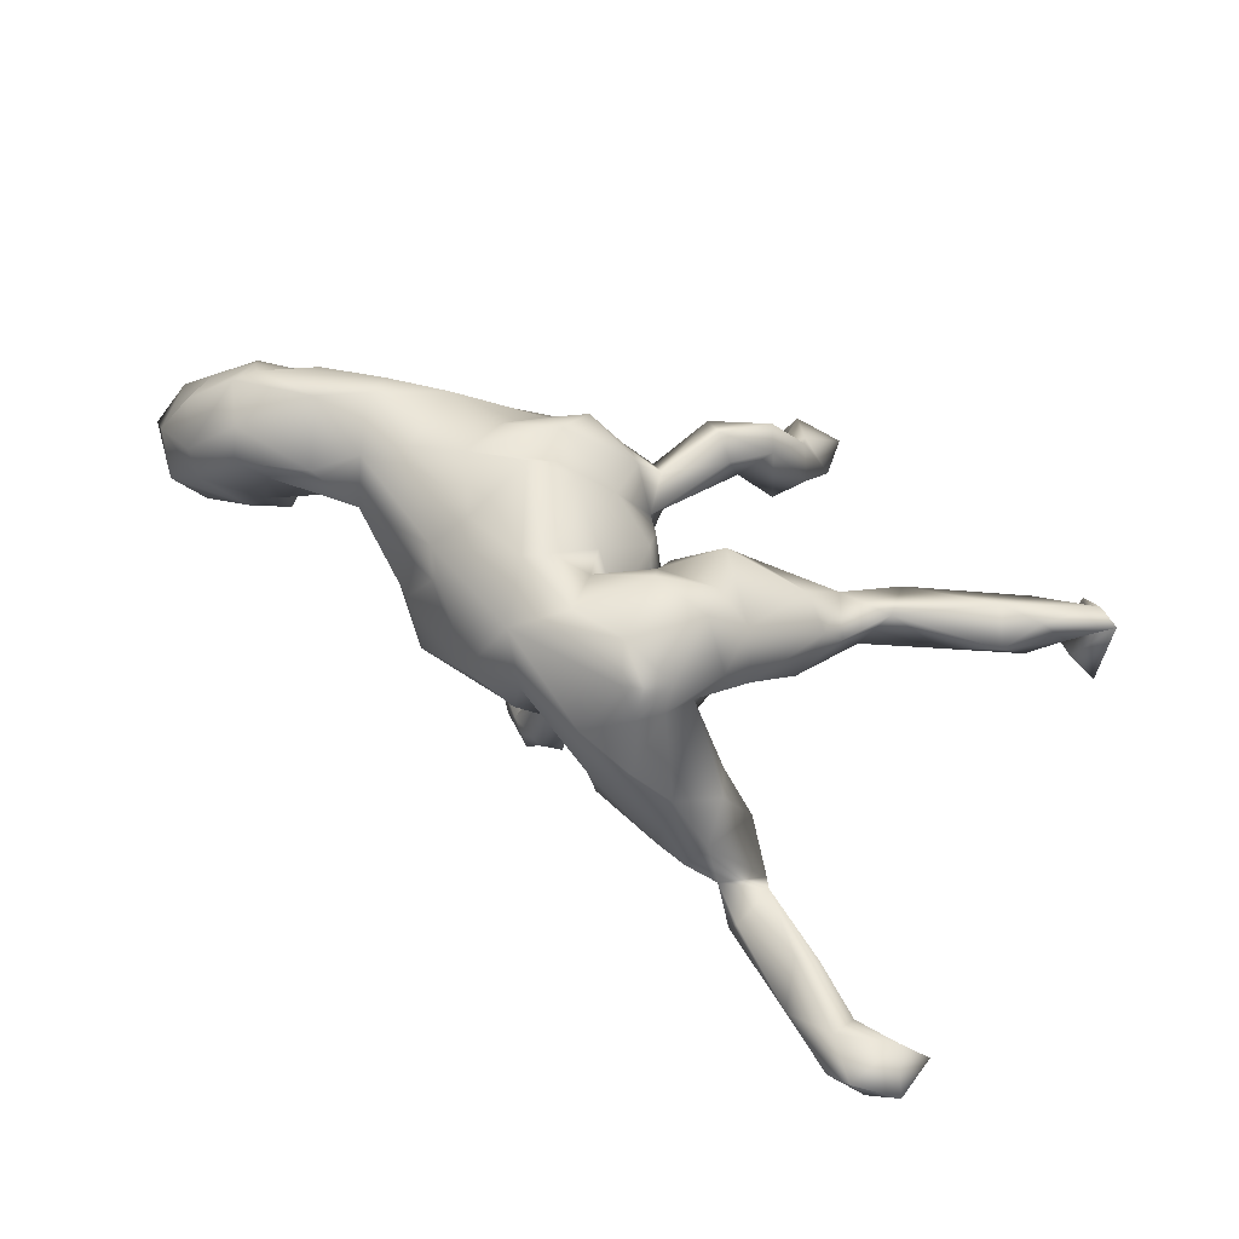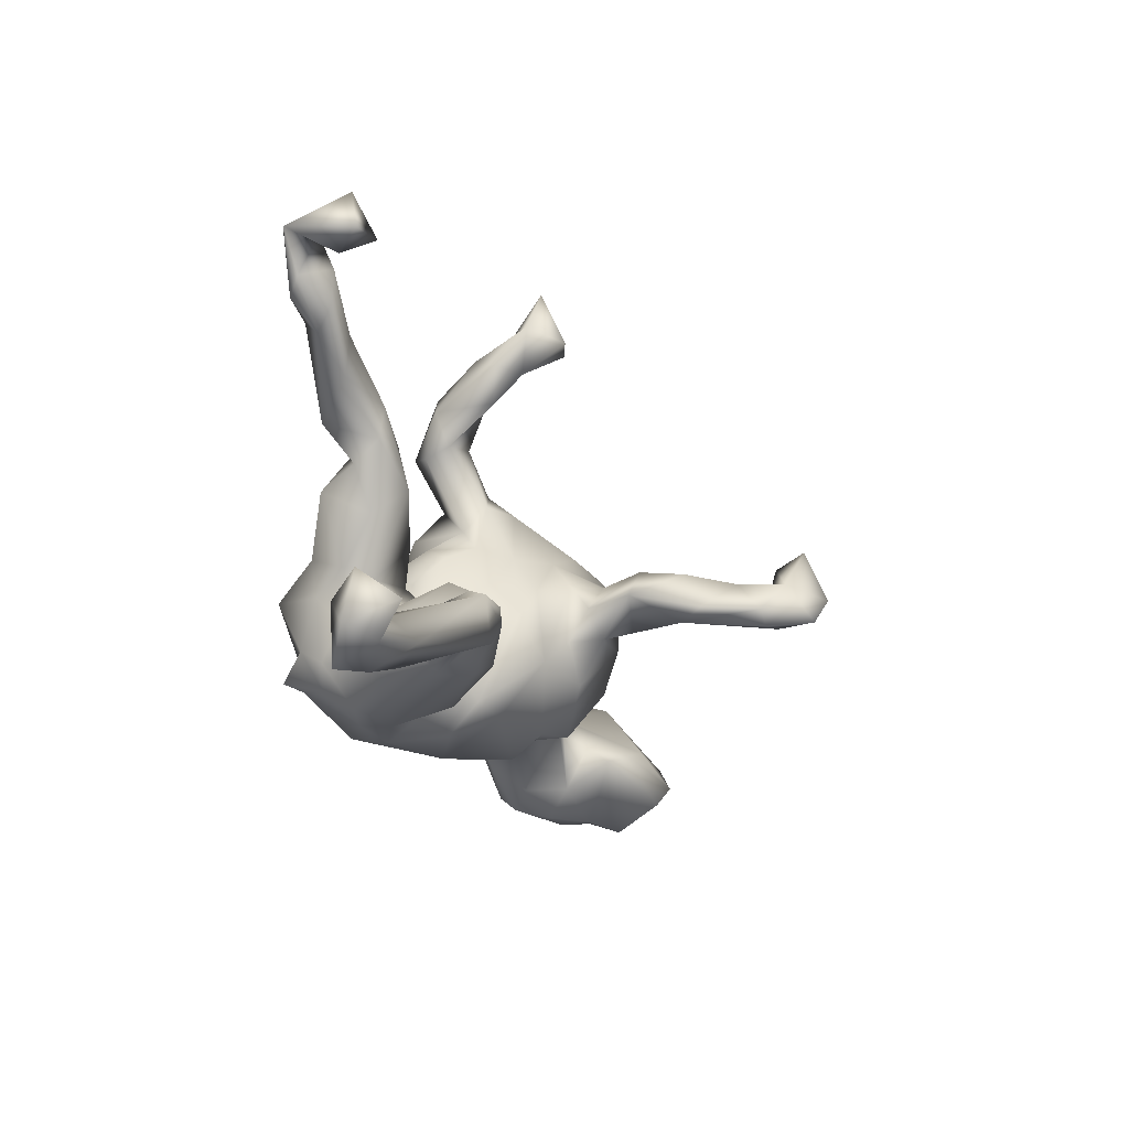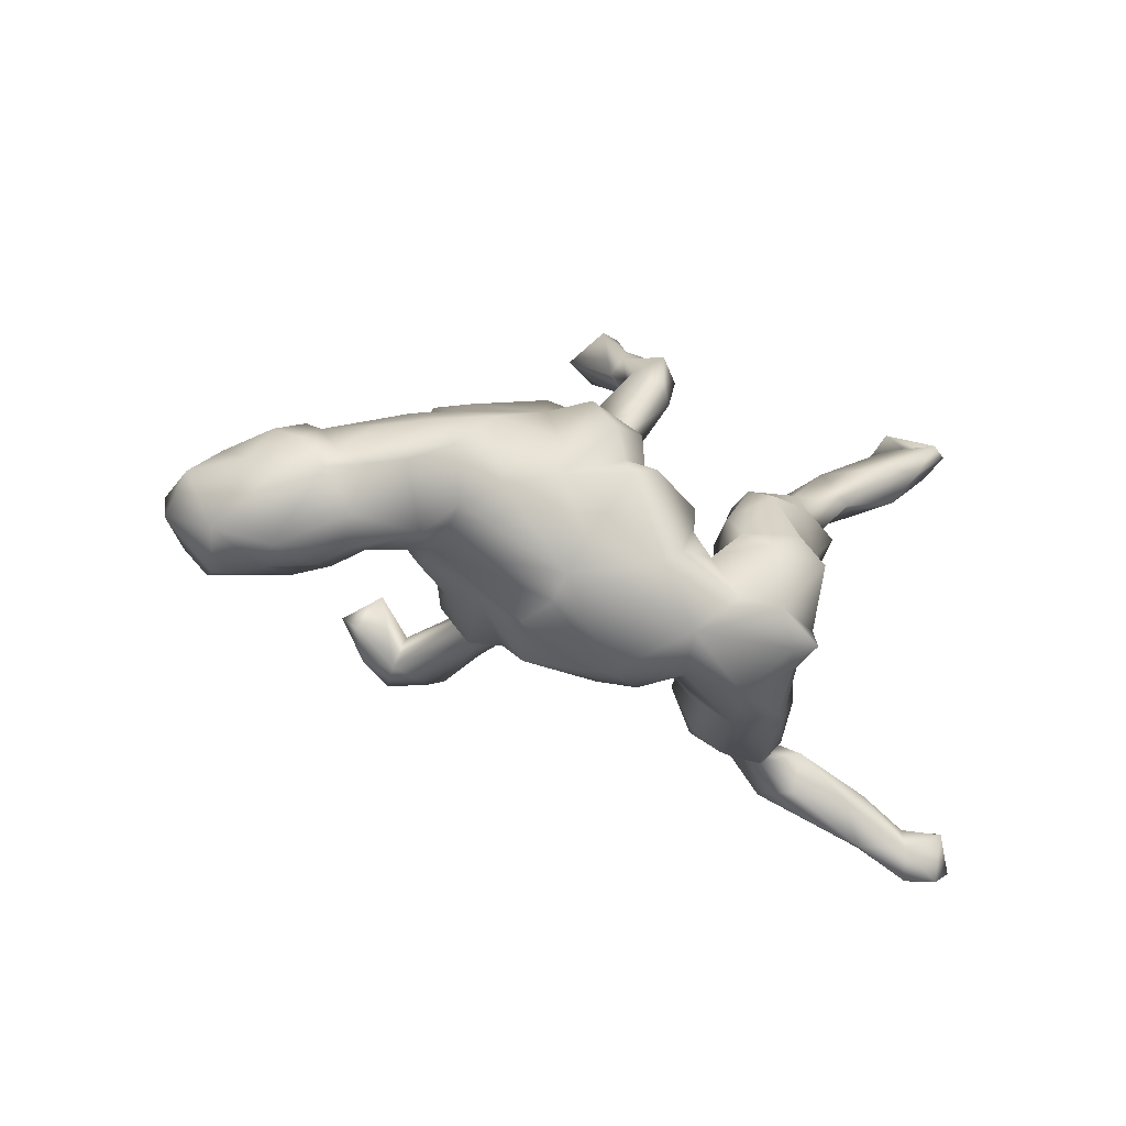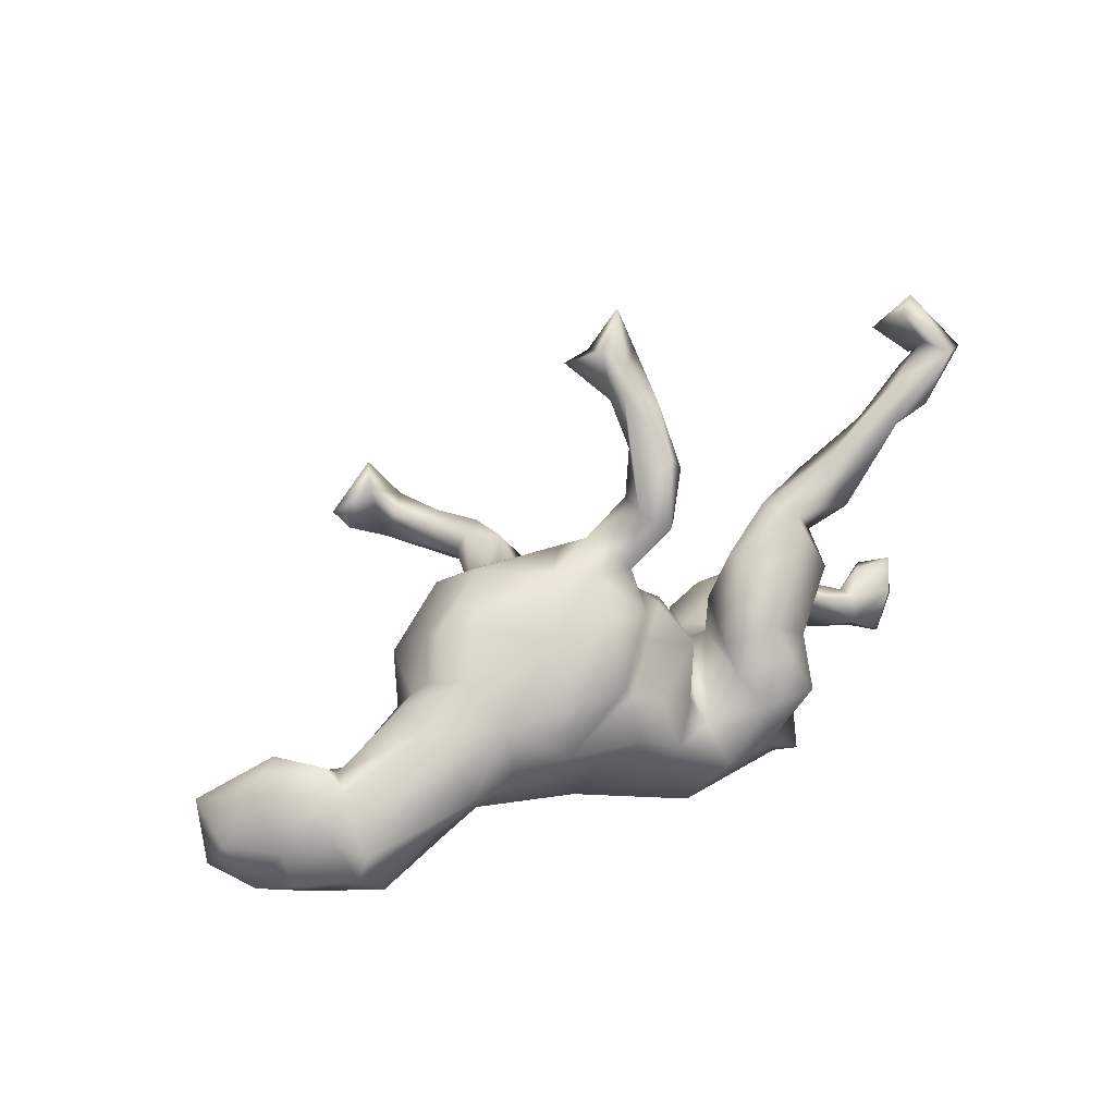
<metadata>
{"format":"obj","ext":"obj","renderer":"f3d","projection":"perspective","resolution":1024,"background":"white","views":[{"elev":62.0,"azim":34.0,"up":"+Z"},{"elev":-26.2,"azim":108.0,"up":"+Y"},{"elev":-25.0,"azim":-33.0,"up":"+Y"},{"elev":40.5,"azim":-36.2,"up":"+Y"}]}
</metadata>
<code>
v 0.7452 -0.4173 -0.05219
v 0.8152 -0.2993 -0.1107
v 0.8132 -0.3807 -0.09292
v 0.7051 -0.4106 -0.09188
v 0.7637 -0.3939 -0.1308
v 0.7701 -0.3241 -0.05629
v 0.7964 -0.3489 -0.176
v 0.6963 -0.3214 -0.0797
v 0.6451 -0.3471 -0.1413
v 0.7407 -0.3044 -0.1245
v 0.6844 -0.3646 -0.05793
v 0.606 -0.3637 -0.09502
v 0.5725 -0.286 -0.08572
v 0.6079 -0.2749 -0.07498
v 0.4509 -0.2705 -0.1804
v 0.4828 -0.2147 -0.09109
v 0.2363 -0.1904 0.2656
v 0.4711 -0.285 -0.1062
v 0.46 -0.1799 -0.1464
v 0.2014 -0.1951 0.243
v 0.3843 -0.2348 -0.02536
v 0.4092 -0.241 -0.1149
v 0.3699 -0.1769 0.03203
v 0.3628 -0.2641 -0.06083
v 0.3977 -0.1284 -0.08849
v 0.3194 -0.2346 0.0616
v 0.2626 -0.1727 0.1861
v 0.2361 -0.2106 0.1943
v 0.3892 -0.2117 -0.175
v 0.3017 -0.2481 -0.08969
v 0.2579 -0.1453 0.2272
v 0.6275 0.2992 0.1061
v 0.7202 0.3711 0.08009
v 0.47 -0.1954 -0.1767
v 0.259 -0.258 0.1292
v 0.275 -0.1147 0.1483
v 0.5935 0.2464 0.07075
v 0.2991 -0.0714 0.1844
v 0.3451 -0.1343 0.02837
v 0.6853 0.3795 0.09566
v 0.6765 0.3315 0.002757
v 0.1661 -0.2525 0.1541
v 0.3229 -0.03524 0.1248
v 0.6204 0.2782 0.03567
v 0.6623 0.3847 0.04563
v 0.6678 0.3122 0.07563
v 0.5605 0.2931 0.1092
v 0.3765 0.08235 0.151
v 0.7206 0.3425 -0.04501
v 0.3597 0.03785 0.06702
v 0.3508 -0.1611 -0.1585
v 0.2902 0.00461 0.2009
v 0.251 -0.04777 0.2761
v 0.1677 -0.1386 0.2649
v 0.5148 0.2063 0.05349
v 0.1949 -0.2737 0.08398
v 0.4028 0.1498 0.03928
v 0.4369 0.1752 0.127
v 0.05394 -0.2409 0.1491
v 0.3904 0.1183 0.08749
v 0.1948 -0.2524 -0.02225
v 0.6919 0.433 -0.02181
v 0.2531 -0.2147 -0.1124
v 0.6267 0.3791 -0.04129
v 0.6267 0.3389 0.03222
v 0.5872 0.3515 0.07256
v 0.1519 -0.03439 0.2734
v 0.1452 -0.2248 0.04124
v 0.01128 -0.2066 0.2367
v 0.2654 -0.08588 0.05845
v 0.2536 -0.1437 -0.1197
v 0.6454 0.4289 0.008313
v 0.2155 -0.1042 -0.03692
v 0.1957 0.08968 0.2175
v 0.3181 0.1286 0.1477
v 0.08433 -0.2075 0.07209
v 0.1559 -0.1791 -0.02858
v 0.5328 0.2725 0.04121
v 0.2777 -0.04152 0.09113
v 0.1458 -0.1241 0.03988
v 0.2275 0.01476 0.2418
v 0.08102 -0.1417 0.2642
v 0.1309 0.004837 0.2151
v 0.1692 -0.01143 0.07897
v 0.4166 0.2495 0.08352
v 0.4084 0.2055 0.02813
v 0.3444 0.1833 0.09238
v 0.1287 0.04632 0.1773
v 0.1488 -0.04743 0.04227
v 0.08794 -0.1095 0.02098
v 0.2115 0.1386 0.1316
v 0.3273 0.08717 0.01378
v 0.3212 0.1766 0.03812
v 0.03236 -0.2323 0.04576
v 0.2197 0.1334 0.07273
v 0.09284 -0.04402 0.1228
v -0.007817 -0.07063 0.2346
v 0.08878 -0.01977 0.05854
v 0.0669 -0.1921 -0.01834
v 0.05774 -0.06159 0.2235
v 0.1819 0.05506 0.06831
v 0.1121 0.02325 0.09006
v -0.0495 -0.2392 0.08754
v 0.06271 0.0268 -0.02734
v 0.06752 -0.04343 -0.08883
v 0.03706 -0.009549 0.2024
v 0.05635 0.1163 0.08643
v 0.007234 -0.1991 -0.03661
v 0.08118 0.06158 0.1527
v 0.09657 0.07516 0.03698
v -0.158 -0.212 -0.001302
v -0.05322 0.06125 0.2341
v -0.04092 -0.09513 0.2301
v -0.159 -0.06738 0.1919
v -0.1624 -0.1677 -0.05597
v 0.006462 -0.1054 -0.1174
v 0.0323 0.1206 0.003815
v -0.09728 0.07778 0.2079
v -0.0117 0.1098 -0.05273
v -0.01424 0.1128 0.1456
v -0.1167 0.02905 0.26
v -0.1716 -0.1514 0.1092
v -0.2086 -0.16 -0.08988
v -0.01662 0.1759 0.1422
v 0.003821 0.03454 -0.1014
v -0.08601 -0.1169 -0.1516
v 6.8e-05 0.2165 0.07822
v 0.01504 0.1645 0.03502
v -0.01621 -0.004143 -0.1897
v 0.08069 0.2879 0.08522
v -0.2234 0.01424 0.2098
v -0.1847 -0.1296 0.1698
v -0.1223 0.1236 0.2244
v -0.05182 -0.04733 -0.1429
v -0.2592 -0.136 0.02385
v -0.0706 -0.04304 -0.1985
v -0.2028 -0.1795 0.06684
v 0.08959 0.3008 0.03876
v -0.03568 0.05403 -0.1502
v 0.02388 -0.009122 -0.2745
v -0.0115 0.03367 -0.3636
v 0.1288 0.3509 -0.06309
v -0.009508 -0.0329 -0.3941
v 0.1279 0.4443 -0.02391
v 0.09019 0.3984 0.06137
v 0.01087 0.2099 -0.007559
v -0.01298 0.04976 -0.2843
v -0.07959 0.06202 -0.1964
v 0.1184 0.3586 0.0533
v -0.04288 -0.04274 -0.3502
v -0.1249 0.2025 0.1556
v 0.04779 0.3069 0.119
v -0.04196 0.2582 0.008646
v -0.08782 -0.02936 -0.2494
v 0.009578 0.3334 0.08319
v -0.01853 -0.04869 -0.4963
v 0.02794 0.3215 0.02233
v -0.2726 -0.0996 -0.05727
v -0.214 0.09555 0.1899
v 0.06774 0.3767 -0.02145
v 0.156 0.4136 -0.07189
v -0.3734 -0.05506 0.1557
v -0.05579 -0.06442 -0.495
v -0.191 0.1799 0.1173
v -0.07404 0.004346 -0.3393
v -0.311 -0.01384 0.1825
v -0.04702 0.03676 -0.3456
v -0.1282 0.02999 -0.2131
v 0.1092 0.4134 -0.1078
v -0.3581 -0.09299 0.06567
v 0.08638 0.4547 -0.06072
v -0.2254 -0.07886 -0.1533
v -0.06684 0.2299 0.06618
v -0.3365 -0.07655 -0.03004
v 0.1613 0.4783 -0.1329
v 0.07775 0.4316 -0.08783
v -0.4284 -0.1105 0.1345
v -0.04158 0.01464 -0.4518
v -0.1202 0.07996 -0.1936
v -0.101 0.01881 -0.4944
v -0.4099 0.02025 0.2029
v -0.1431 0.249 0.04688
v -0.1028 0.1357 -0.09587
v -0.1239 -0.04165 -0.5019
v 0.1044 0.4658 -0.1862
v -0.1436 -0.03643 -0.2044
v 0.1079 0.4874 -0.08277
v -0.2619 -0.03479 -0.1104
v -0.4837 -0.02386 0.1873
v -0.5412 -0.1595 0.1245
v -0.09599 -0.05046 -0.5718
v -0.06547 0.2253 -0.03324
v -0.1882 0.1837 -0.1084
v -0.2824 0.06655 -0.1367
v 0.139 0.5543 -0.1518
v -0.5713 -0.1718 0.06456
v -0.4977 -0.138 0.08857
v -0.4043 -0.03892 -0.005703
v 0.07179 0.5232 -0.1006
v -0.1554 -0.02088 -0.5571
v -0.1241 -0.000822 -0.5916
v -0.3397 0.1523 0.08351
v -0.2853 0.2057 0.03137
v 0.03806 0.4804 -0.1622
v -0.514 -0.1385 0.01092
v -0.5607 -0.1246 0.1629
v -0.0706 0.01758 -0.5289
v -0.3193 0.1089 0.1704
v -0.4214 0.07855 0.1605
v -0.2424 0.1567 -0.1437
v -0.1539 0.08707 -0.4961
v -0.2011 0.01588 -0.5022
v -0.4767 -0.03914 0.005465
v -0.3857 0.08426 -0.006227
v -0.6292 -0.1668 0.004565
v -0.5535 -0.1428 -0.04186
v -0.2173 0.234 -0.05717
v -0.3308 0.1567 -0.04457
v -0.3786 0.132 0.03344
v -0.1202 0.09736 -0.5549
v -0.3363 0.1968 0.002532
v -0.3649 0.1036 -0.09229
v -0.2163 0.04225 -0.5296
v -0.4364 0.1043 0.03069
v -0.4013 0.04624 -0.02826
v -0.5243 0.04038 0.1525
v -0.5618 -0.06573 -0.1004
v -0.5089 -0.09428 -0.0732
v -0.6435 -0.1595 0.06946
v -0.5924 -0.02694 0.1682
v -0.5204 -0.006483 -0.005589
v -0.6119 -0.06316 0.1713
v -0.6287 0.004277 0.1198
v -0.6889 -0.1738 -0.04077
v -0.5811 0.04582 0.08975
v -0.4326 0.1112 0.104
v -0.6901 -0.09634 0.09406
v -0.5005 -0.06385 -0.03555
v -0.6596 -0.1369 -0.1276
v -0.6538 0.03315 0.07174
v -0.7245 -0.1363 0.0285
v -0.6945 -0.02999 0.07493
v -0.5866 0.07409 0.04503
v -0.5569 0.03044 0.02942
v -0.6736 -0.01821 -0.09418
v -0.6953 0.02296 -0.01867
v -0.6933 -0.09276 -0.1461
v -0.7732 -0.1029 -0.03754
v -0.6361 0.0668 -0.03217
v -0.7602 -0.03906 0.002752
v -0.745 -0.03227 -0.112
v 0.6896 -0.3218 -0.113
f 176 199 204
f 87 85 93
f 91 74 75
f 52 75 74
f 85 78 86
f 78 55 86
f 161 175 144
f 144 175 187
f 175 195 187
f 175 185 195
f 187 195 199
f 195 185 199
f 185 204 199
f 85 86 93
f 149 161 144
f 144 187 171
f 171 187 199
f 176 171 199
f 58 87 60
f 87 58 85
f 145 144 171
f 160 171 176
f 48 87 75
f 130 138 149
f 142 149 138
f 145 149 144
f 142 138 160
f 138 157 160
f 157 155 160
f 160 155 171
f 155 145 171
f 130 149 152
f 127 130 152
f 152 145 155
f 41 49 33
f 9 15 34
f 9 12 15
f 9 4 12
f 5 4 9
f 5 1 4
f 5 9 252
f 3 5 7
f 3 1 5
f 239 234 248
f 241 248 234
f 247 248 251
f 245 227 247
f 227 239 247
f 216 234 239
f 165 167 180
f 197 190 196
f 205 215 216
f 197 196 205
f 238 227 245
f 238 228 227
f 205 216 228
f 123 158 172
f 186 123 172
f 126 123 186
f 136 126 186
f 136 186 168
f 154 136 168
f 165 168 167
f 150 154 165
f 150 140 154
f 140 136 154
f 147 141 167
f 140 141 147
f 140 143 141
f 15 18 22
f 34 15 29
f 12 18 15
f 216 239 228
f 130 128 138
f 91 87 95
f 87 93 95
f 91 75 87
f 215 229 241
f 24 21 26
f 71 77 73
f 125 105 116
f 56 68 61
f 241 237 242
f 241 242 250
f 250 242 246
f 241 229 237
f 3 2 6
f 6 2 10
f 21 19 25
f 23 21 25
f 39 25 73
f 73 25 71
f 125 116 139
f 125 139 183
f 183 139 148
f 183 148 179
f 30 26 56
f 77 68 80
f 73 77 80
f 90 99 105
f 193 183 179
f 193 179 210
f 179 194 210
f 26 35 56
f 68 56 76
f 90 76 99
f 194 222 210
f 35 42 56
f 48 50 60
f 48 43 50
f 142 160 176
f 86 92 93
f 48 60 87
f 57 58 60
f 185 169 204
f 169 176 204
f 176 169 142
f 161 142 169
f 149 142 161
f 55 57 86
f 55 58 57
f 175 169 185
f 161 169 175
f 131 208 166
f 131 159 208
f 114 121 131
f 113 121 114
f 121 113 97
f 208 164 202
f 208 159 164
f 159 131 133
f 131 118 133
f 131 121 118
f 97 106 112
f 128 146 138
f 86 57 92
f 140 150 143
f 141 178 167
f 143 178 141
f 207 220 211
f 212 211 223
f 165 180 184
f 150 165 184
f 163 150 184
f 211 220 223
f 207 211 180
f 184 180 211
f 178 207 180
f 167 178 180
f 178 156 207
f 143 156 178
f 156 150 163
f 143 150 156
f 207 201 220
f 200 212 223
f 200 184 212
f 184 211 212
f 220 201 223
f 201 200 223
f 191 200 201
f 201 207 191
f 191 184 200
f 163 191 207
f 163 184 191
f 156 163 207
f 229 190 206
f 196 190 229
f 37 58 55
f 33 49 62
f 49 41 64
f 62 49 64
f 41 33 45
f 46 44 65
f 45 46 65
f 64 41 45
f 45 72 64
f 46 32 37
f 46 37 44
f 65 44 78
f 65 78 66
f 66 78 85
f 37 32 47
f 37 47 58
f 58 47 85
f 85 47 66
f 152 149 145
f 40 33 62
f 40 62 72
f 62 64 72
f 33 32 46
f 32 33 40
f 33 46 45
f 66 40 45
f 45 65 66
f 45 40 72
f 40 47 32
f 47 40 66
f 249 251 246
f 249 245 251
f 198 197 205
f 231 238 245
f 244 231 245
f 213 238 231
f 205 228 238
f 213 205 238
f 198 205 213
f 188 174 198
f 111 137 135
f 158 174 188
f 158 135 174
f 123 115 135
f 115 111 135
f 103 137 111
f 108 115 116
f 108 111 115
f 108 103 111
f 94 103 108
f 186 188 194
f 135 158 123
f 172 158 188
f 128 117 146
f 38 36 43
f 93 92 95
f 92 101 95
f 92 79 101
f 50 79 92
f 50 43 79
f 50 92 57
f 57 60 50
f 230 209 226
f 181 209 230
f 189 181 230
f 226 209 236
f 181 208 209
f 166 208 181
f 162 166 181
f 208 202 236
f 209 208 236
f 114 131 166
f 132 113 114
f 202 219 224
f 202 221 219
f 202 203 221
f 113 82 97
f 69 82 113
f 54 82 69
f 20 54 69
f 20 69 42
f 17 54 20
f 217 218 221
f 203 217 221
f 106 96 109
f 79 43 36
f 162 181 189
f 202 224 236
f 42 69 59
f 218 219 221
f 186 172 188
f 126 116 115
f 134 116 126
f 99 108 116
f 99 94 108
f 179 186 194
f 234 215 241
f 227 228 239
f 1 11 4
f 4 11 12
f 196 215 205
f 215 196 229
f 234 216 215
f 245 247 251
f 248 250 251
f 250 246 251
f 248 241 250
f 2 3 7
f 2 7 10
f 7 252 10
f 1 3 6
f 11 1 6
f 11 6 8
f 6 10 8
f 8 10 252
f 11 8 14
f 8 252 14
f 11 14 13
f 252 9 34
f 14 252 34
f 13 12 11
f 18 12 13
f 18 13 16
f 13 14 16
f 179 168 186
f 139 116 134
f 105 99 116
f 61 68 77
f 63 61 77
f 30 56 61
f 148 168 179
f 147 168 148
f 129 147 148
f 139 129 148
f 134 129 139
f 140 129 136
f 134 126 136
f 134 136 129
f 71 63 77
f 30 61 63
f 24 26 30
f 147 167 168
f 129 140 147
f 51 29 71
f 29 63 71
f 29 24 30
f 22 24 29
f 24 22 21
f 25 51 71
f 25 19 51
f 19 34 51
f 29 51 34
f 22 19 21
f 22 16 19
f 18 16 22
f 16 34 19
f 16 14 34
f 123 126 115
f 154 168 165
f 29 30 63
f 15 22 29
f 82 100 97
f 202 164 203
f 97 100 106
f 100 82 67
f 82 54 67
f 54 31 53
f 17 31 54
f 203 182 217
f 164 182 203
f 164 173 182
f 100 96 106
f 84 96 100
f 83 84 100
f 67 83 100
f 182 192 217
f 182 153 192
f 127 153 173
f 107 117 128
f 120 107 128
f 110 117 107
f 120 109 107
f 107 109 110
f 102 110 109
f 88 91 101
f 84 88 101
f 84 83 88
f 38 43 52
f 31 27 38
f 53 31 38
f 153 146 192
f 28 17 20
f 109 96 102
f 35 27 28
f 31 28 27
f 17 28 31
f 217 192 193
f 192 183 193
f 146 153 157
f 182 173 153
f 97 112 121
f 138 146 157
f 43 48 52
f 52 48 75
f 101 91 95
f 128 130 127
f 157 153 155
f 53 38 52
f 53 52 81
f 81 52 74
f 83 81 74
f 74 91 88
f 120 128 124
f 124 128 127
f 124 127 173
f 151 124 173
f 127 152 155
f 153 127 155
f 54 53 67
f 67 53 81
f 67 81 83
f 83 74 88
f 106 109 112
f 112 109 120
f 151 173 164
f 118 112 120
f 121 112 118
f 118 120 133
f 133 120 124
f 133 124 151
f 133 151 159
f 159 151 164
f 37 55 44
f 44 55 78
f 98 104 110
f 102 98 110
f 96 89 98
f 84 89 96
f 38 27 36
f 119 183 192
f 146 119 192
f 117 119 146
f 110 104 117
f 84 70 89
f 79 84 101
f 79 70 84
f 79 36 70
f 230 235 233
f 230 226 235
f 232 230 233
f 232 189 230
f 206 189 232
f 240 235 243
f 233 235 240
f 177 162 189
f 243 235 244
f 226 236 235
f 132 166 162
f 170 132 162
f 35 26 27
f 117 104 119
f 177 189 206
f 132 114 166
f 103 132 122
f 69 132 103
f 69 113 132
f 214 224 219
f 214 219 218
f 59 69 103
f 214 218 222
f 218 210 222
f 28 20 42
f 217 210 218
f 35 28 42
f 217 193 210
f 119 125 183
f 98 105 104
f 98 90 105
f 89 80 90
f 73 80 89
f 36 26 23
f 27 26 36
f 104 105 119
f 119 105 125
f 70 73 89
f 36 39 70
f 23 39 36
f 39 23 25
f 214 225 224
f 122 132 170
f 68 76 80
f 21 23 26
f 70 39 73
f 237 232 233
f 225 188 198
f 174 170 198
f 213 231 225
f 242 240 246
f 76 94 99
f 56 42 59
f 76 56 59
f 76 59 94
f 194 188 222
f 94 59 103
f 103 122 137
f 222 188 225
f 222 225 214
f 122 170 137
f 137 170 135
f 135 170 174
f 225 198 213
f 224 225 231
f 177 170 162
f 170 177 197
f 170 197 198
f 224 231 244
f 236 224 244
f 243 244 249
f 244 245 249
f 177 190 197
f 240 243 246
f 249 246 243
f 177 206 190
f 237 233 242
f 242 233 240
f 229 206 232
f 229 232 237
f 235 236 244
f 80 76 90
f 7 5 252
f 239 248 247
f 96 98 102
f 89 90 98

</code>
